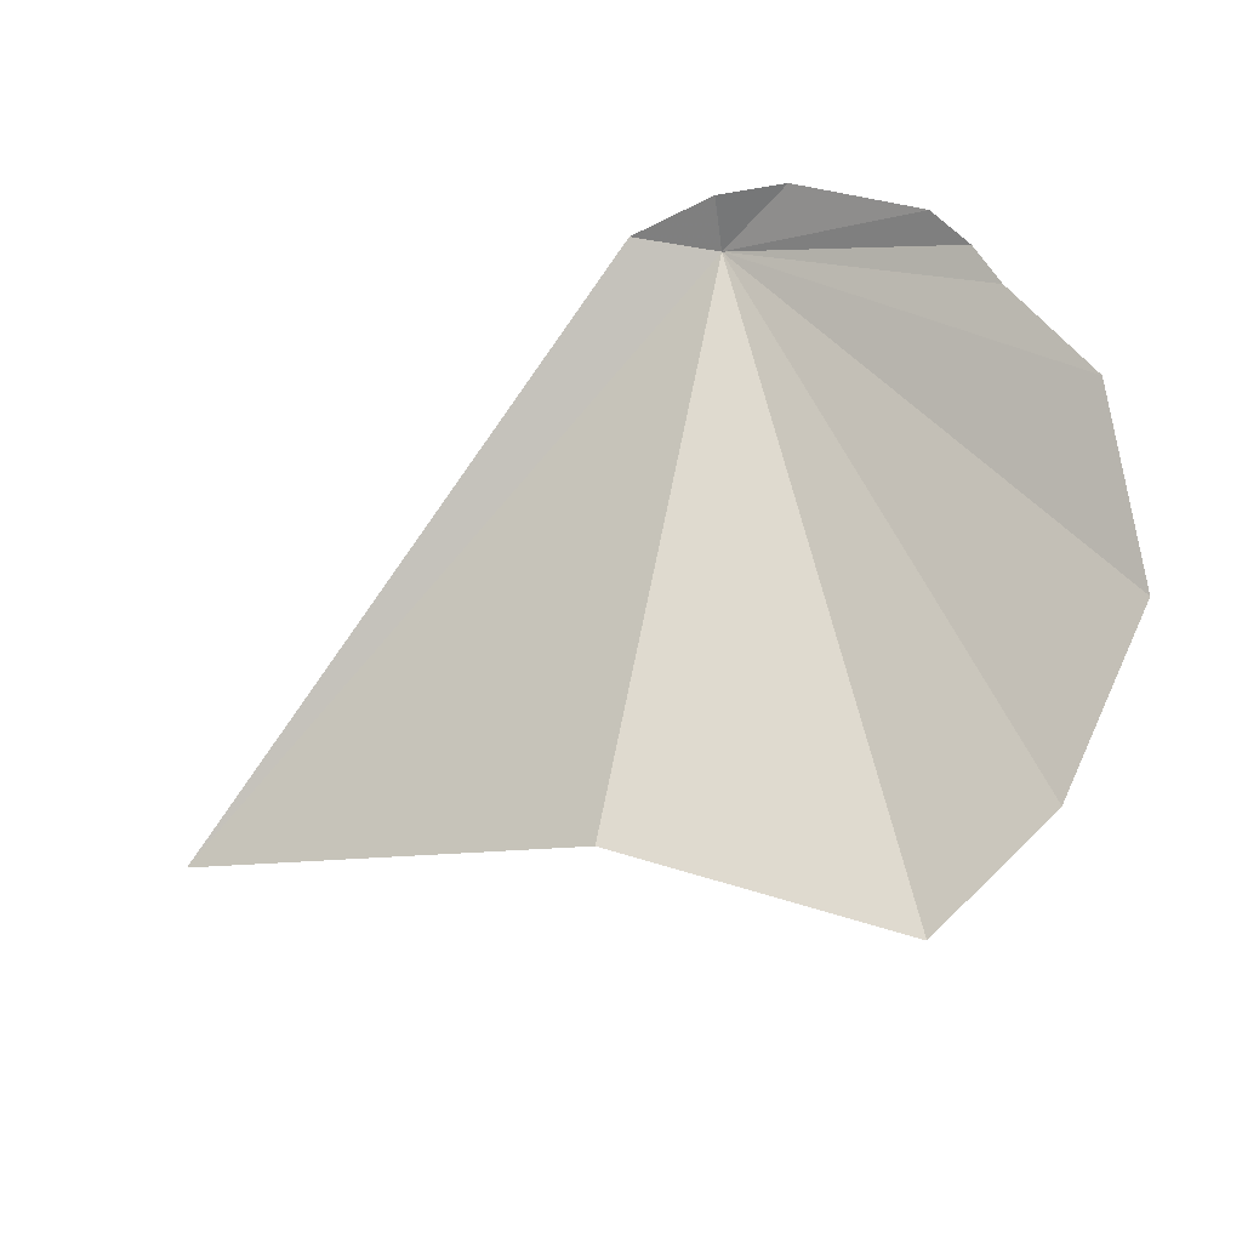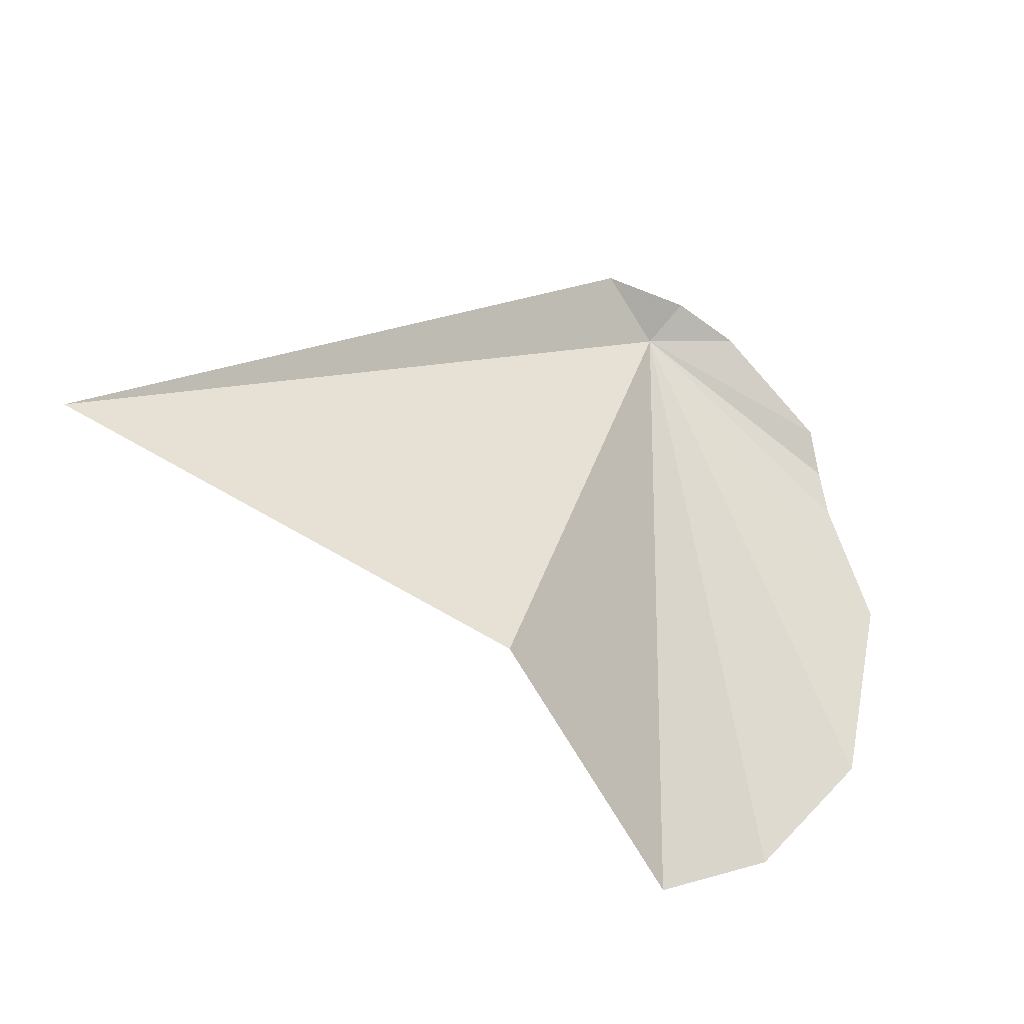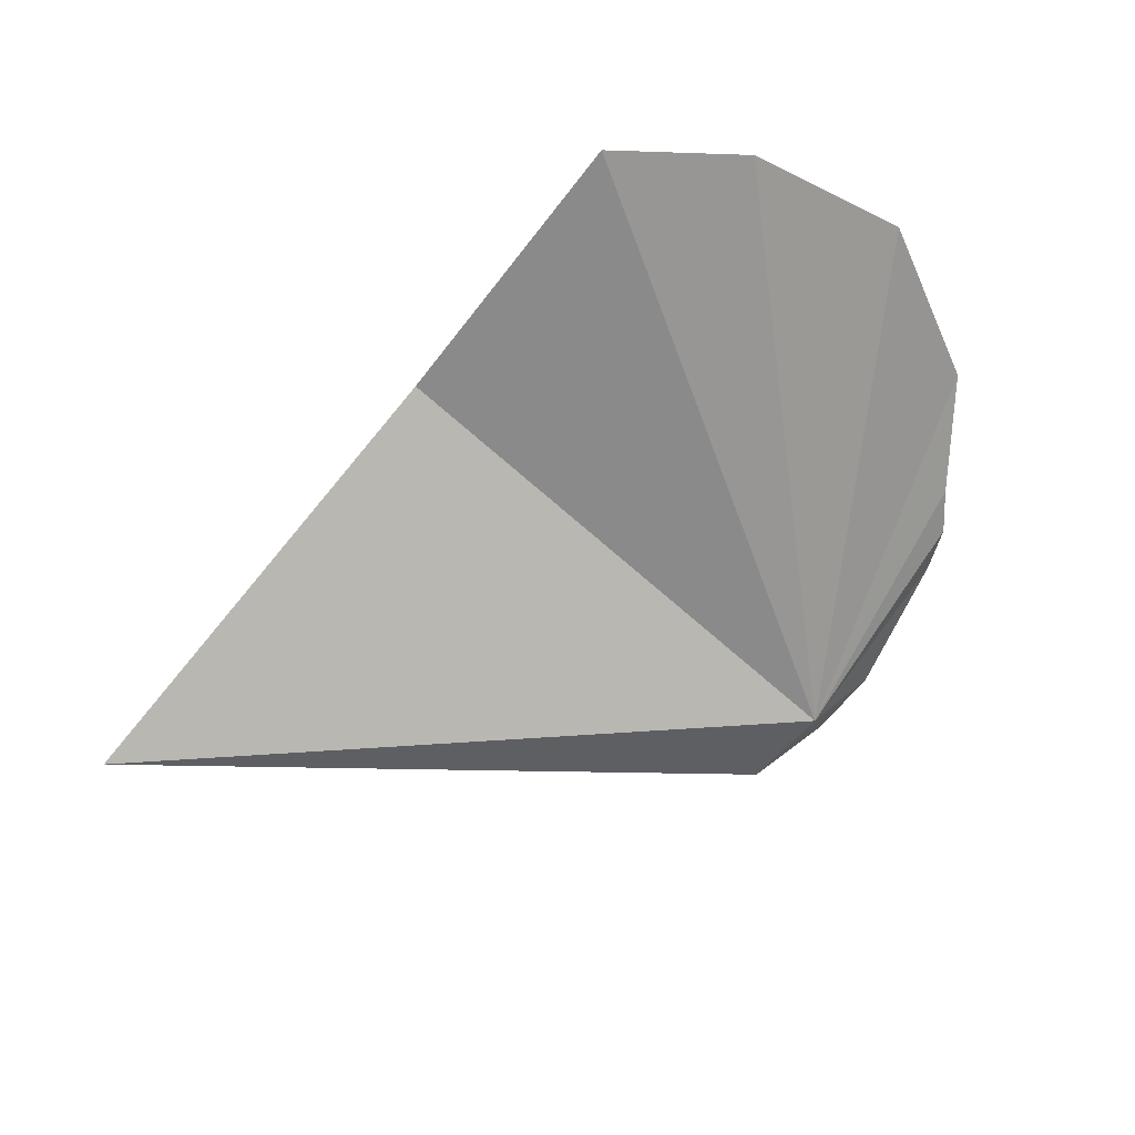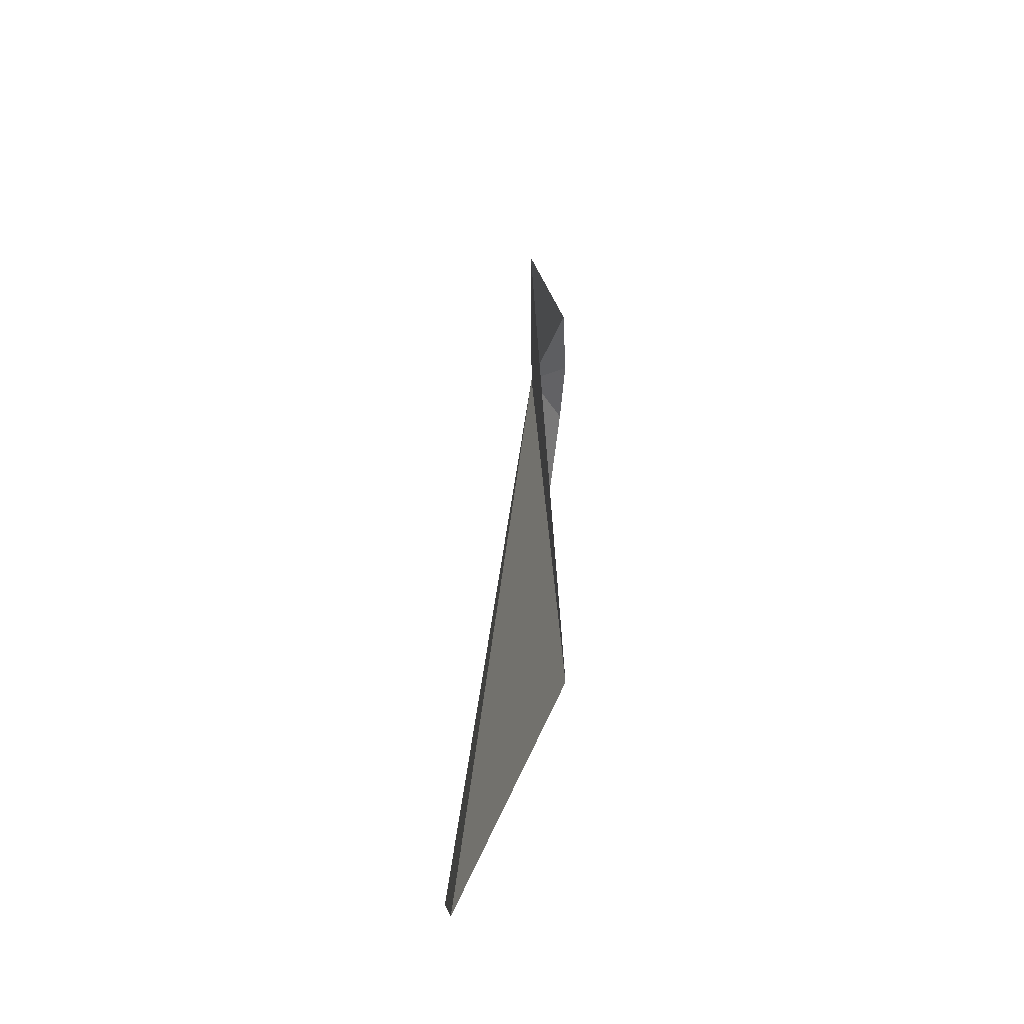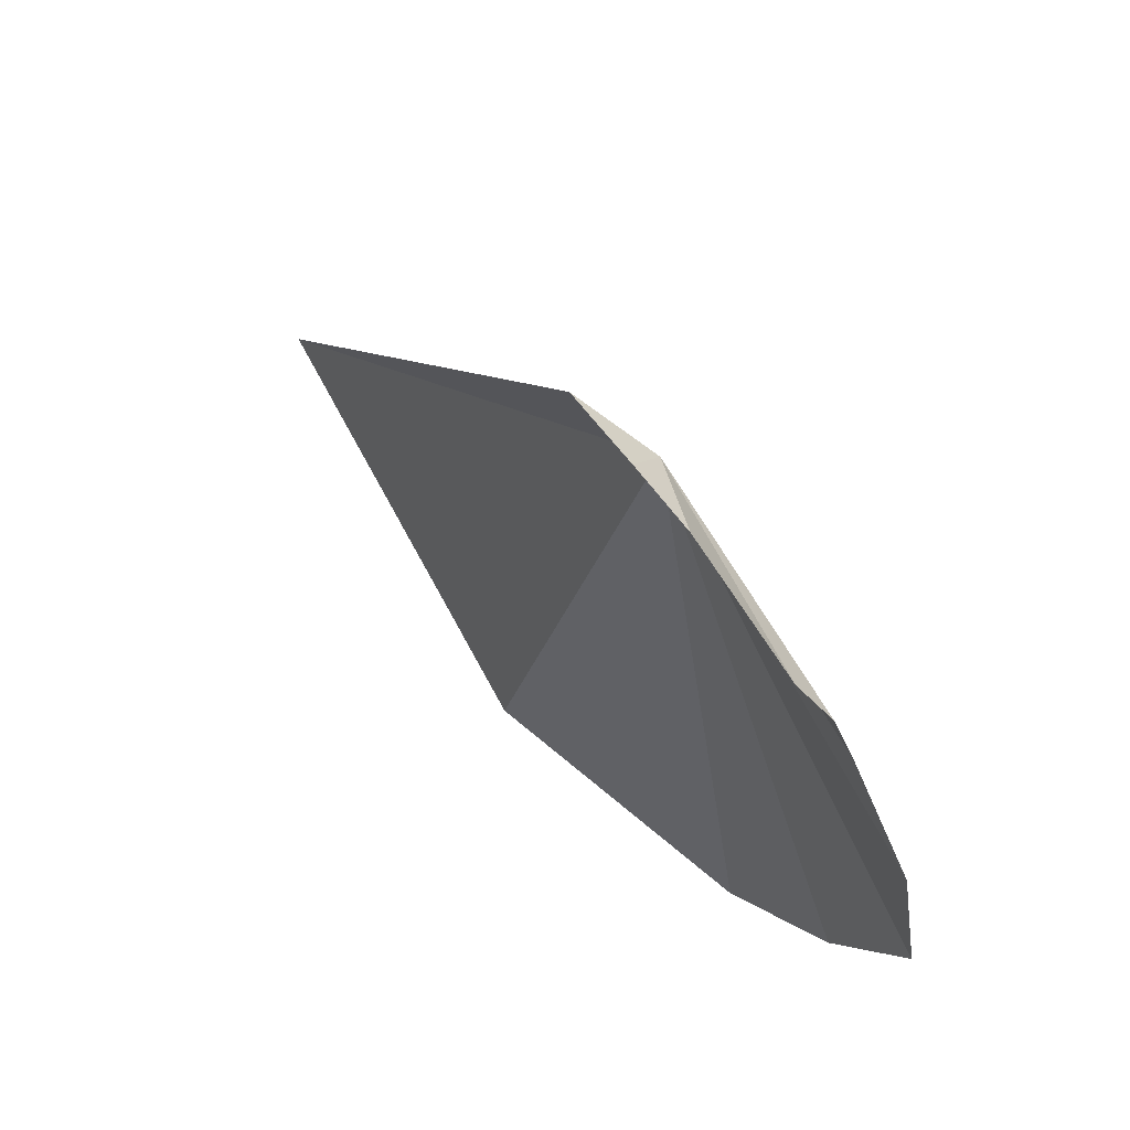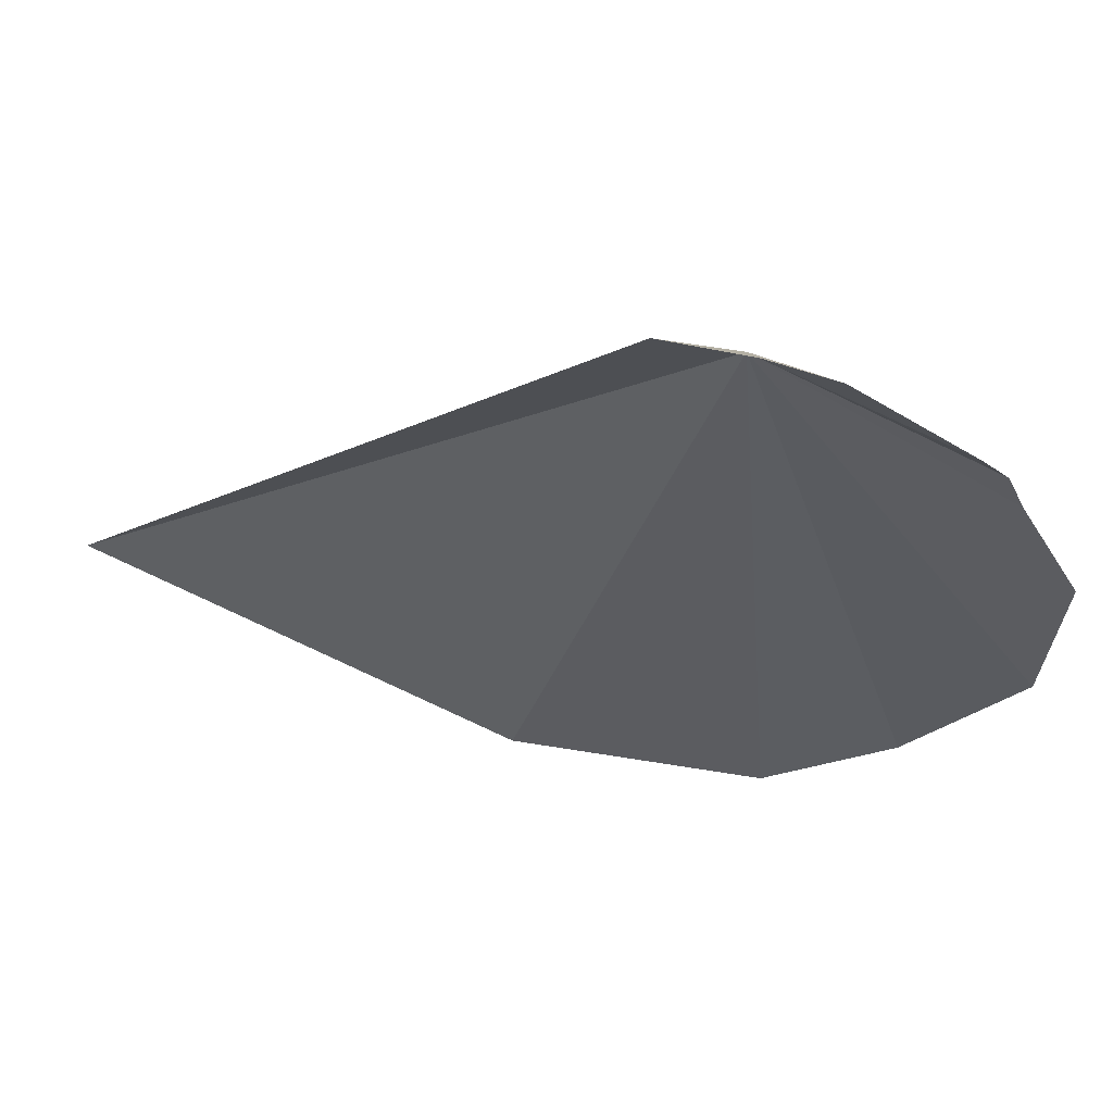
<metadata>
{"format":"obj","ext":"obj","renderer":"f3d","projection":"perspective","resolution":1024,"background":"white","views":[{"elev":62.7,"azim":172.4,"up":"+Y"},{"elev":-42.0,"azim":121.5,"up":"+Z"},{"elev":-65.5,"azim":-153.7,"up":"+Y"},{"elev":-36.9,"azim":61.7,"up":"+Z"},{"elev":50.6,"azim":-152.3,"up":"+Z"},{"elev":47.4,"azim":166.2,"up":"+Z"}]}
</metadata>
<code>
v 40.62 22.31 99.19
v 36.73 19.27 63.01
v 30.07 22.21 67.44
v 50.84 18.53 69.8
v 24.87 25.89 75.49
v 45.07 22.15 100.8
v 71.16 5.431 76.71
v 37.34 26.21 100.1
v 40.79 24.67 100.9
v 25.22 28.44 85.74
v 31.34 28.39 96.02
v 28.56 27.83 91.74
v 29.63 27.95 94.07
f 1 3 2
f 1 2 4
f 1 5 3
f 1 7 6
f 1 9 8
f 1 10 5
f 1 6 9
f 1 8 11
f 1 4 7
f 1 12 10
f 1 11 13
f 1 13 12

</code>
